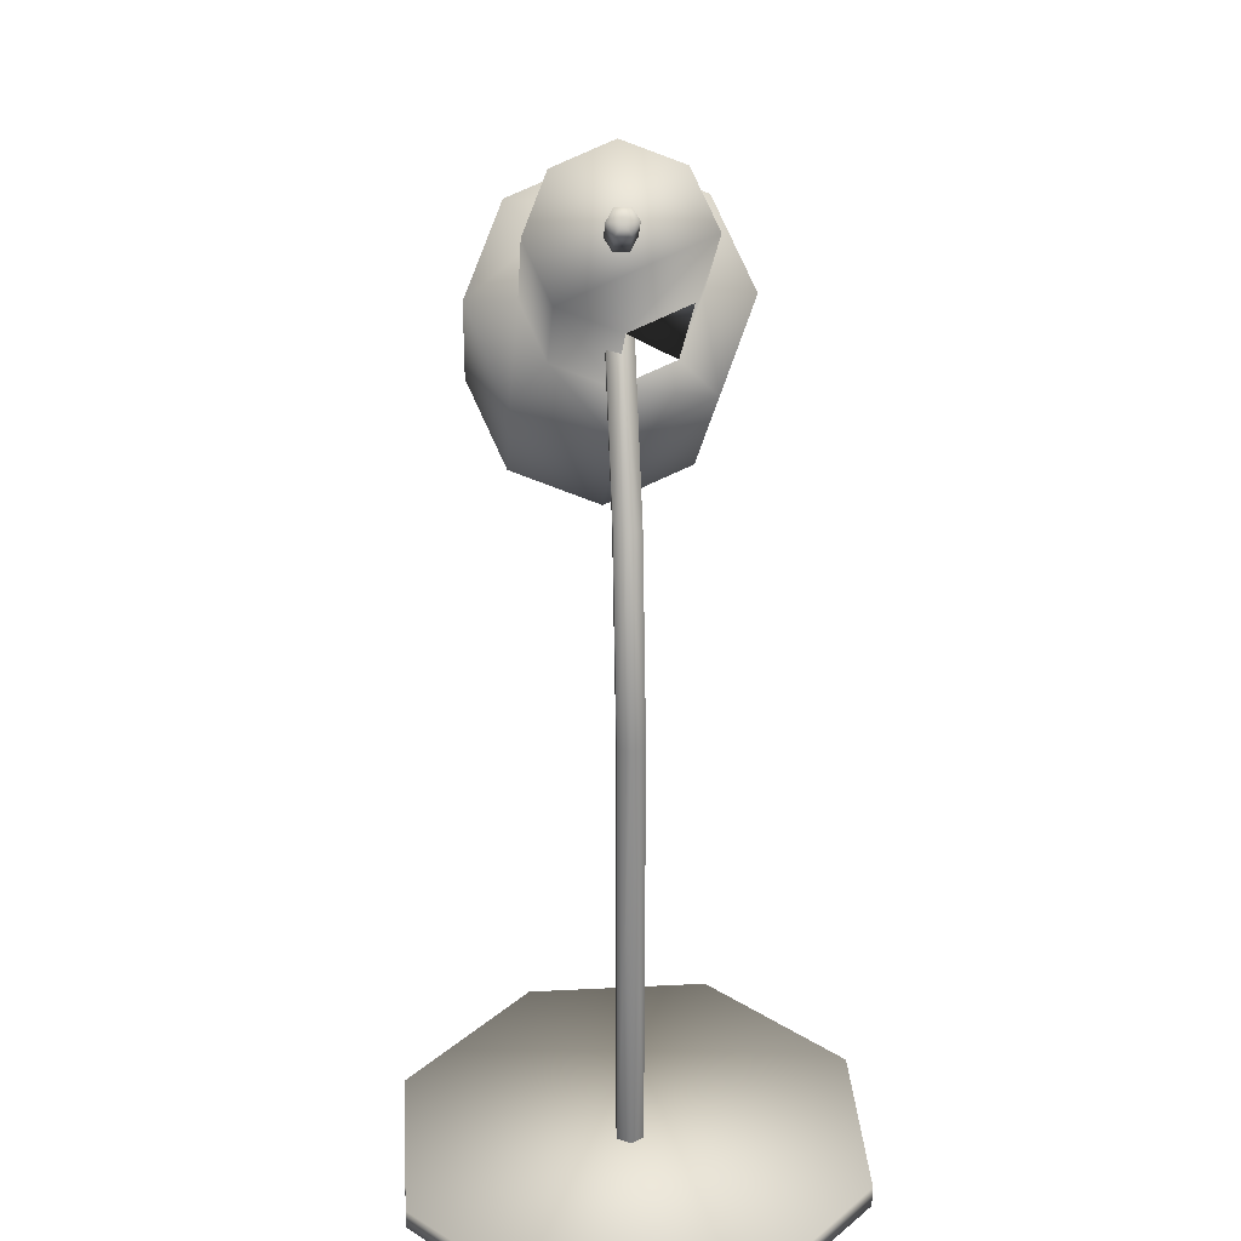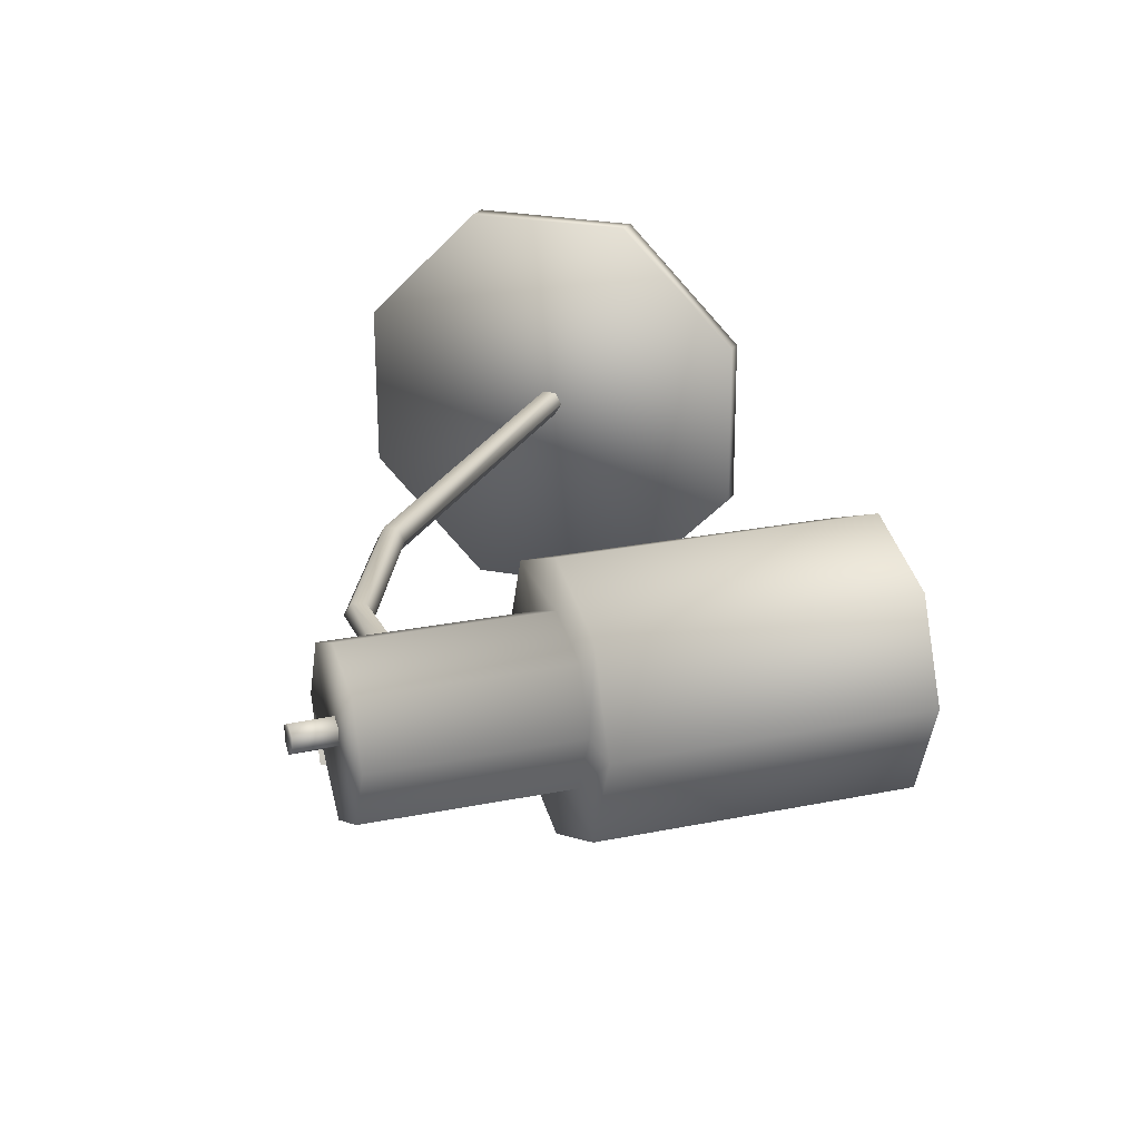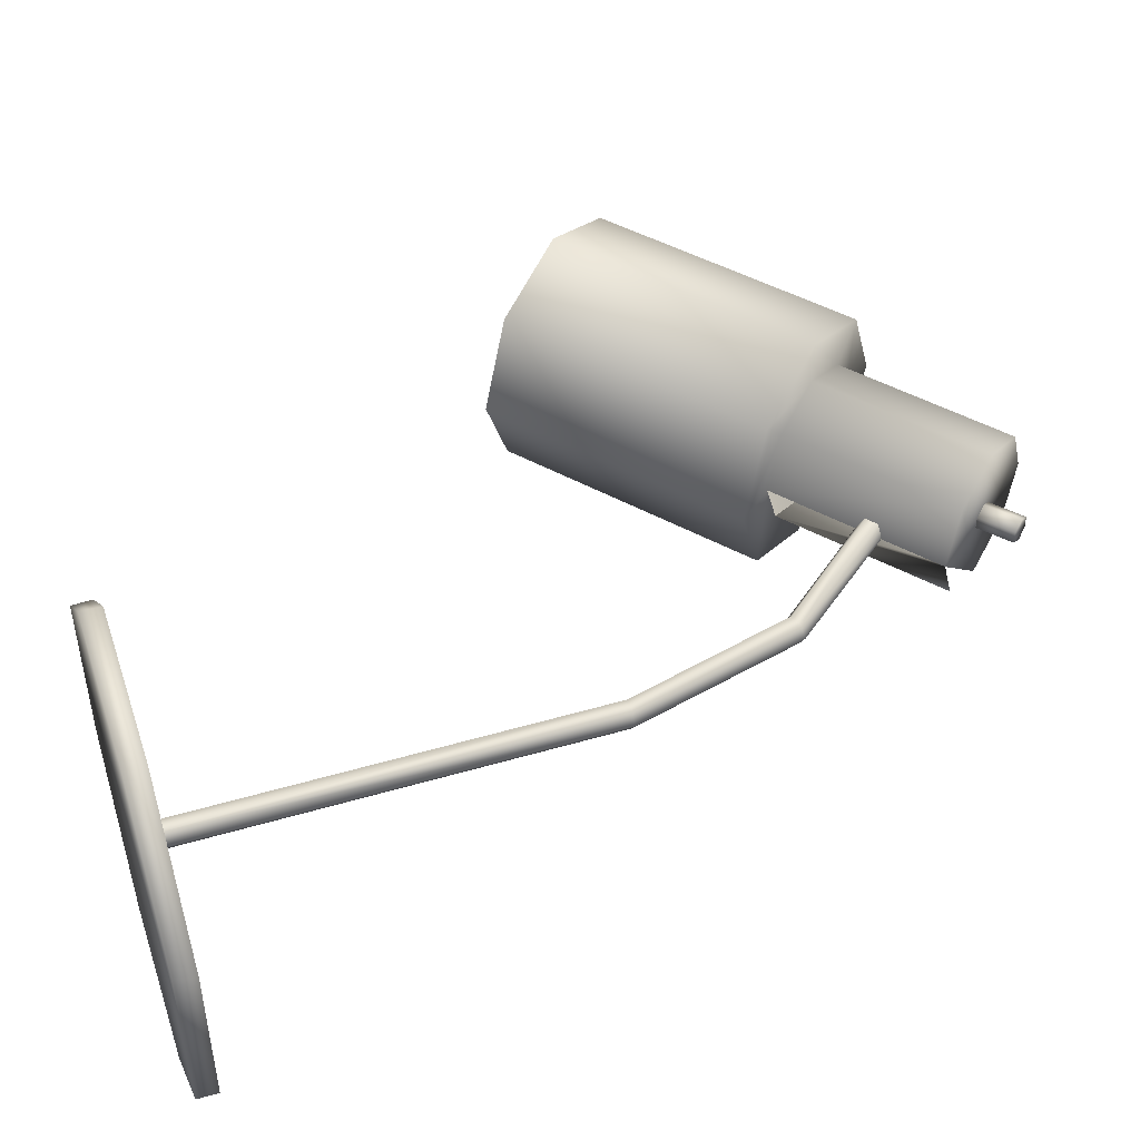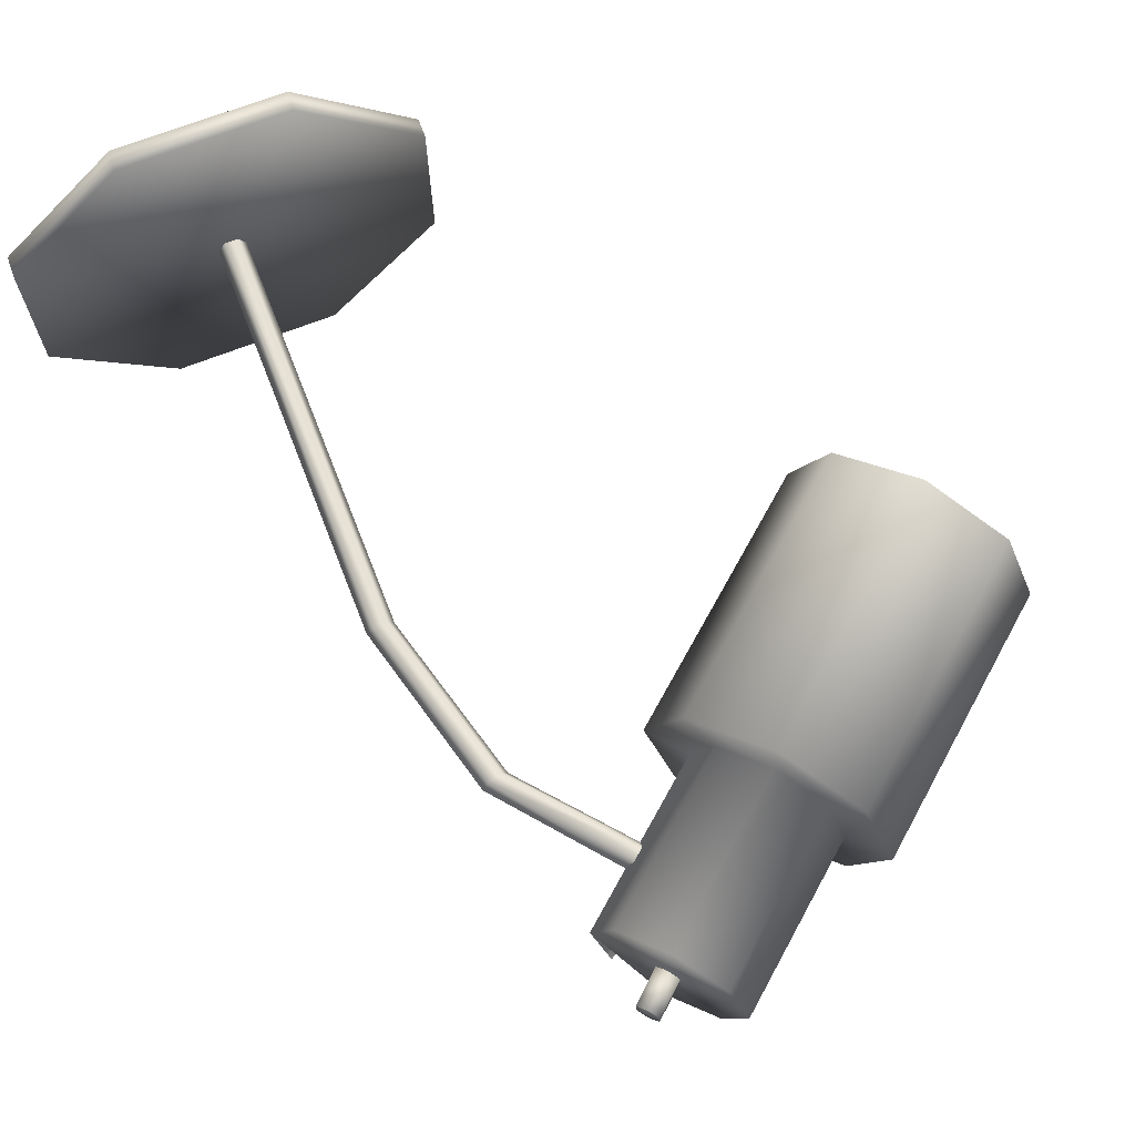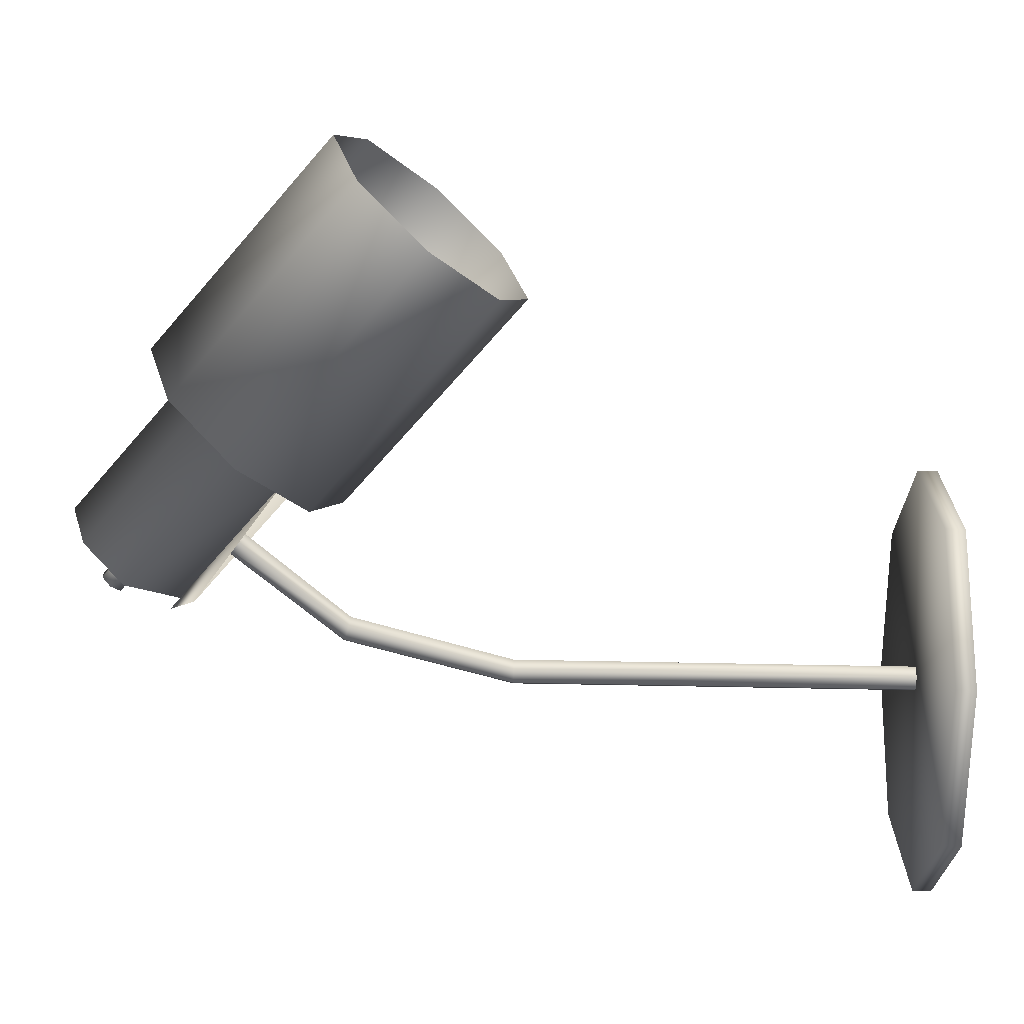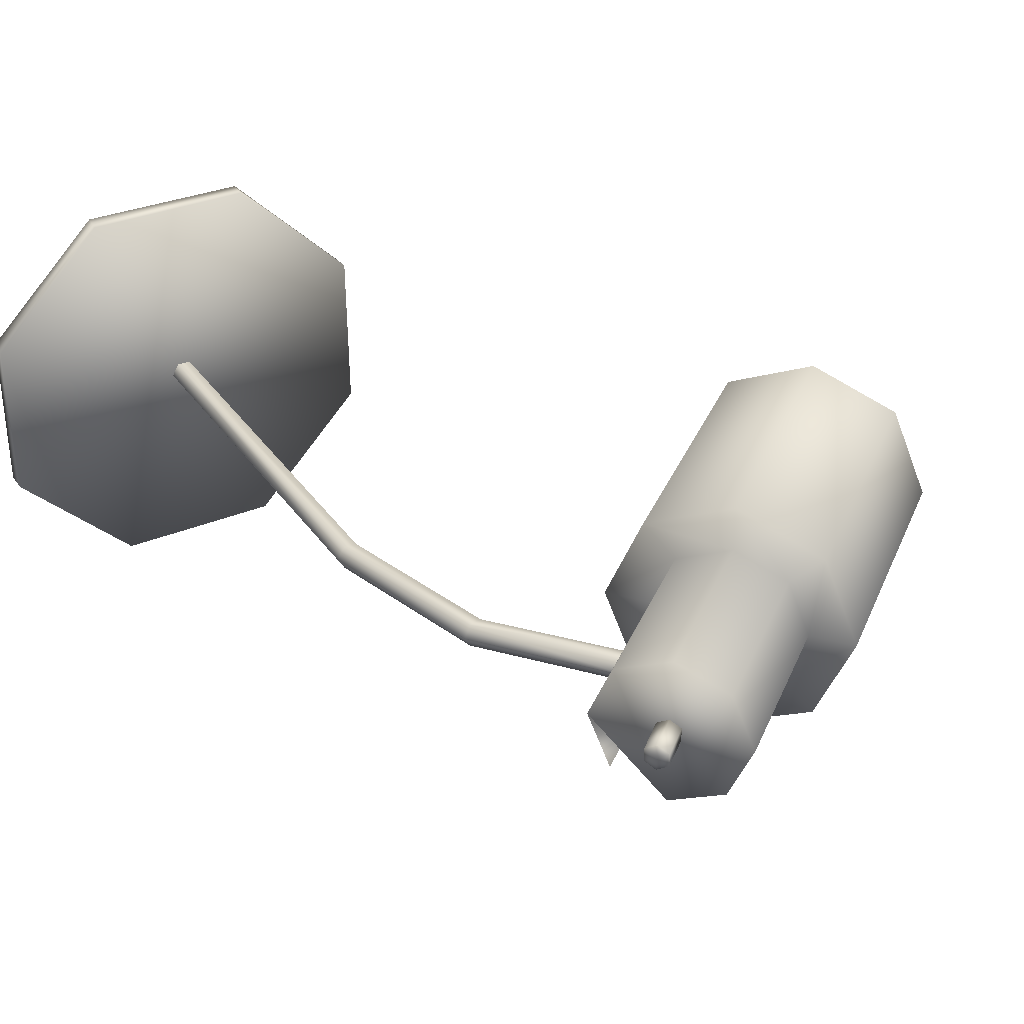
<metadata>
{"format":"obj","ext":"obj","renderer":"f3d","projection":"perspective","resolution":1024,"background":"white","views":[{"elev":31.8,"azim":86.4,"up":"+Y"},{"elev":22.6,"azim":-159.8,"up":"+Z"},{"elev":47.4,"azim":71.7,"up":"+Z"},{"elev":68.5,"azim":158.7,"up":"+Z"},{"elev":-68.7,"azim":-91.1,"up":"+Z"},{"elev":33.0,"azim":150.6,"up":"+Z"}]}
</metadata>
<code>
v 0.4945 0.9114 0.1618
v 0.4568 0.9562 0.1862
v 0.4408 0.975 0.2448
v 0.4568 0.9562 0.3038
v 0.4945 0.9114 0.3282
v 0.5321 0.8662 0.3038
v 0.5478 0.8476 0.2448
v 0.5321 0.8662 0.1862
v 0.3806 0.739 0.1862
v 0.3961 0.7206 0.2448
v 0.3806 0.739 0.3038
v 0.3427 0.7842 0.3282
v 0.3049 0.8292 0.3038
v 0.2893 0.8477 0.2448
v 0.3049 0.8292 0.1862
v 0.3427 0.7842 0.1618
v 0.3427 0.7842 0.1125
v 0.2825 0.8559 0.1513
v 0.2578 0.8856 0.2448
v 0.2825 0.8559 0.3385
v 0.3427 0.7842 0.3776
v 0.4031 0.7123 0.3385
v 0.428 0.6828 0.2448
v 0.4031 0.7123 0.1513
v 0.1705 0.5171 0.1513
v 0.1956 0.4875 0.2448
v 0.1705 0.5171 0.3385
v 0.1104 0.5891 0.3776
v 0.04995 0.6608 0.3385
v 0.025 0.6905 0.2448
v 0.04995 0.6608 0.1513
v 0.1104 0.5891 0.1125
v 0.5034 0.9004 0.2528
v 0.5261 0.9376 0.26
v 0.4953 0.9104 0.26
v 0.518 0.947 0.2528
v 0.4873 0.9201 0.2528
v 0.518 0.947 0.2383
v 0.4873 0.9201 0.2383
v 0.5261 0.9376 0.231
v 0.4953 0.9104 0.231
v 0.5341 0.9279 0.2383
v 0.5034 0.9004 0.2383
v 0.5341 0.9279 0.2528
v 0.4953 0.9104 0.2456
v 0.5261 0.9376 0.2456
v 0.7184 0.04672 0.4574
v 0.5392 0.04672 0.4589
v 0.4116 0.04672 0.3332
v 0.4101 0.04672 0.1544
v 0.5354 0.04672 0.02654
v 0.7147 0.04672 0.025
v 0.8425 0.04672 0.1506
v 0.844 0.04672 0.3296
v 0.8432 0.025 0.3314
v 0.7165 0.025 0.4582
v 0.5373 0.025 0.4582
v 0.4108 0.025 0.3314
v 0.4108 0.025 0.1524
v 0.5373 0.025 0.0257
v 0.7165 0.025 0.0257
v 0.8432 0.025 0.1524
v 0.6269 0.025 0.2418
v 0.6412 0.04266 0.245
v 0.6339 0.04266 0.2324
v 0.6193 0.04266 0.2324
v 0.6121 0.04266 0.245
v 0.6193 0.04266 0.2577
v 0.6339 0.04266 0.2577
v 0.4748 0.8145 0.2577
v 0.4636 0.8053 0.2577
v 0.4583 0.8005 0.245
v 0.4636 0.8053 0.2324
v 0.4748 0.8145 0.2324
v 0.4804 0.8196 0.245
v 0.5919 0.6832 0.245
v 0.5849 0.6814 0.2324
v 0.5707 0.6776 0.2324
v 0.5636 0.6755 0.245
v 0.5707 0.6776 0.2577
v 0.5849 0.6814 0.2577
v 0.6339 0.4945 0.2577
v 0.6193 0.4945 0.2577
v 0.6121 0.4945 0.245
v 0.6193 0.4945 0.2324
v 0.6339 0.4945 0.2324
v 0.6412 0.4945 0.245
f 13 3 4
f 13 4 12
f 12 4 5
f 12 5 11
f 11 5 6
f 11 6 10
f 10 6 7
f 16 9 1
f 23 10 24
f 20 13 21
f 21 13 12
f 19 14 20
f 20 14 13
f 18 15 19
f 17 16 18
f 31 17 18
f 30 18 19
f 30 19 29
f 29 19 20
f 29 20 28
f 27 21 22
f 26 23 25
f 1 4 3
f 5 4 1
f 5 1 6
f 6 1 7
f 7 1 9
f 2 1 3
f 16 1 15
f 15 1 2
f 15 2 14
f 14 2 3
f 14 3 13
f 7 9 8
f 24 16 17
f 9 16 24
f 24 10 9
f 22 11 23
f 23 11 10
f 21 12 22
f 22 12 11
f 19 15 14
f 18 16 15
f 32 17 31
f 31 18 30
f 28 20 21
f 28 21 27
f 27 22 26
f 26 22 23
f 25 23 24
f 25 17 32
f 24 17 25
f 35 34 33
f 44 33 34
f 33 44 43
f 33 43 45
f 44 34 46
f 35 33 45
f 34 35 36
f 36 35 37
f 34 36 46
f 37 35 45
f 36 37 38
f 38 37 39
f 36 38 46
f 39 37 45
f 38 39 40
f 40 39 41
f 38 40 46
f 41 39 45
f 40 41 42
f 42 41 43
f 40 42 46
f 43 41 45
f 42 43 44
f 42 44 46
f 53 54 52
f 52 54 51
f 51 54 50
f 50 54 49
f 49 54 48
f 48 54 47
f 56 47 55
f 55 47 54
f 55 54 62
f 55 62 63
f 56 55 63
f 47 56 48
f 48 56 57
f 57 56 63
f 48 57 49
f 49 57 58
f 58 57 63
f 49 58 50
f 50 58 59
f 59 58 63
f 50 59 51
f 51 59 60
f 60 59 63
f 51 60 52
f 52 60 61
f 61 60 63
f 52 61 53
f 53 61 62
f 62 61 63
f 53 62 54
f 81 75 76
f 70 75 81
f 80 71 81
f 81 71 70
f 79 72 80
f 80 72 71
f 78 73 79
f 79 73 72
f 77 74 78
f 78 74 73
f 76 75 77
f 77 75 74
f 87 76 86
f 86 76 77
f 86 77 85
f 85 77 78
f 85 78 84
f 84 78 79
f 84 79 83
f 83 79 80
f 83 80 82
f 82 80 81
f 82 76 87
f 81 76 82
f 69 87 64
f 82 87 69
f 68 83 69
f 69 83 82
f 67 84 68
f 68 84 83
f 66 85 67
f 67 85 84
f 65 86 66
f 66 86 85
f 64 87 65
f 65 87 86

</code>
